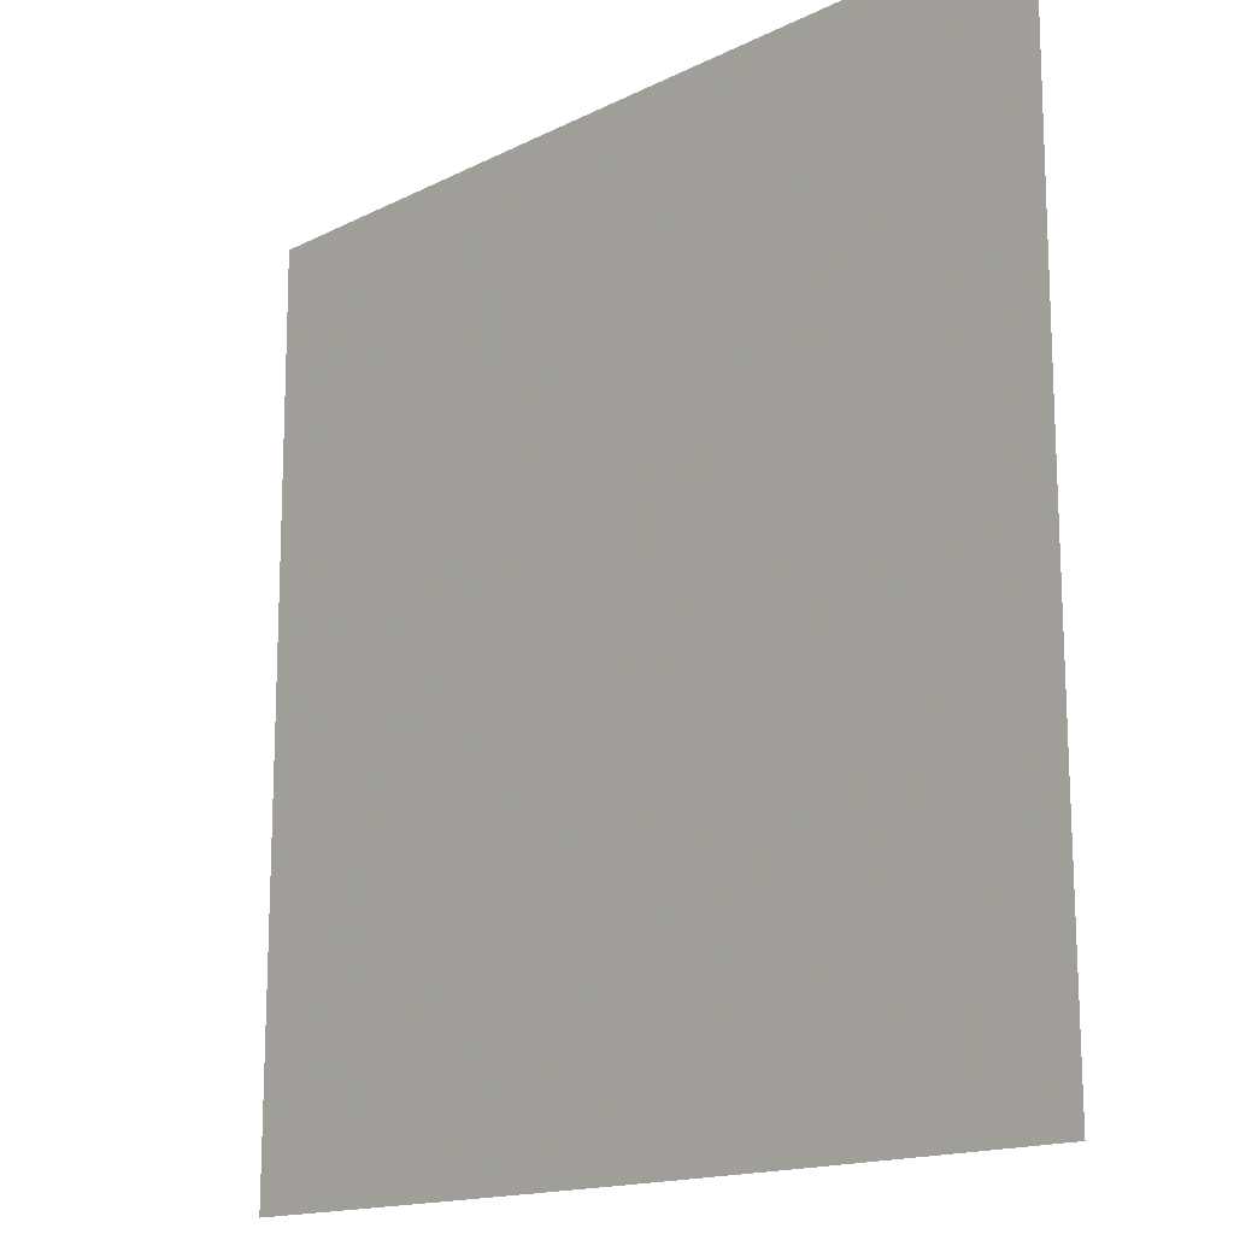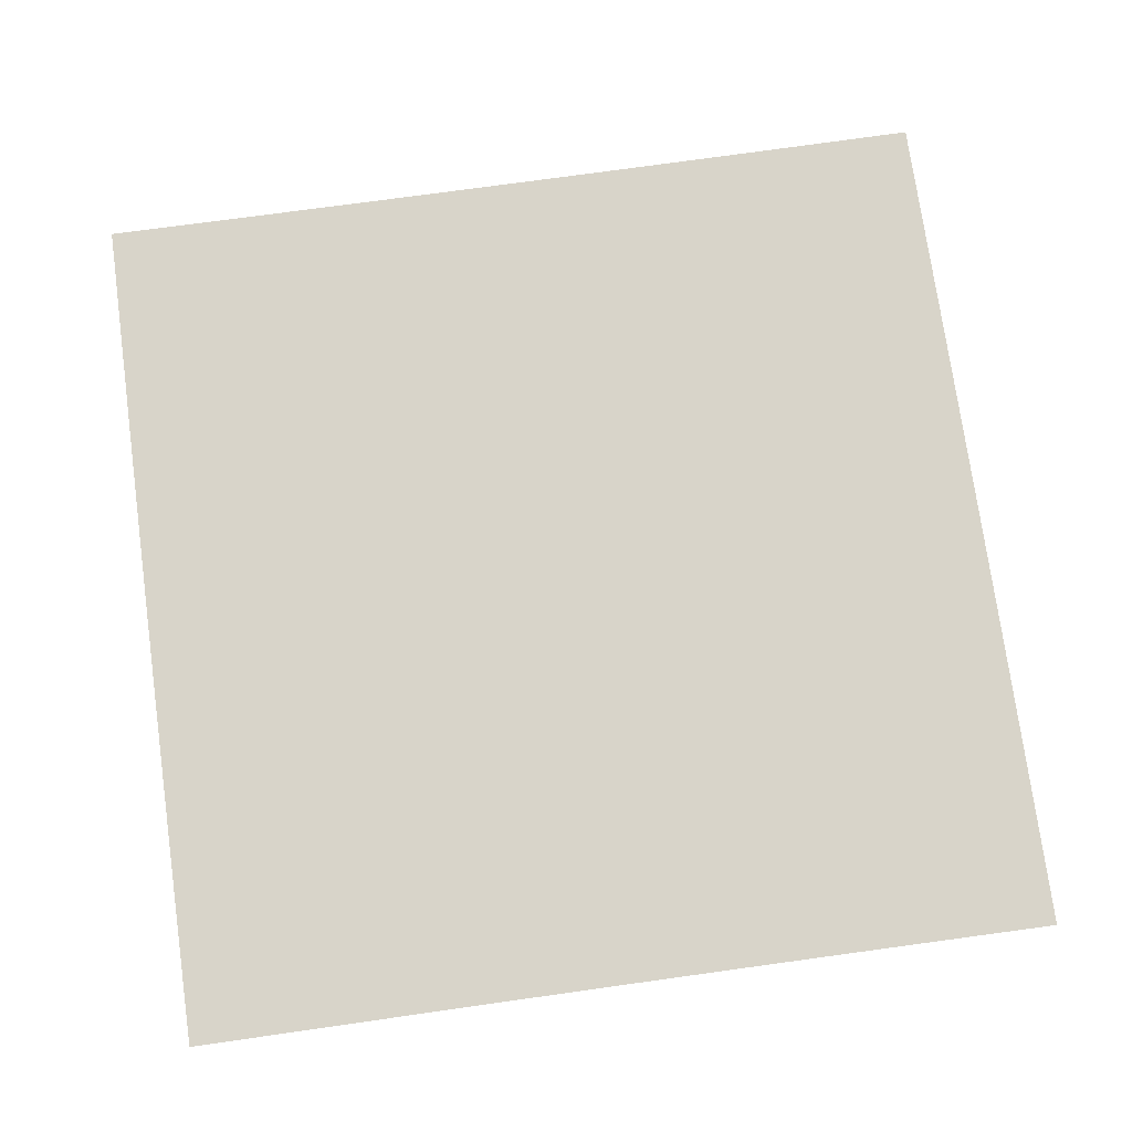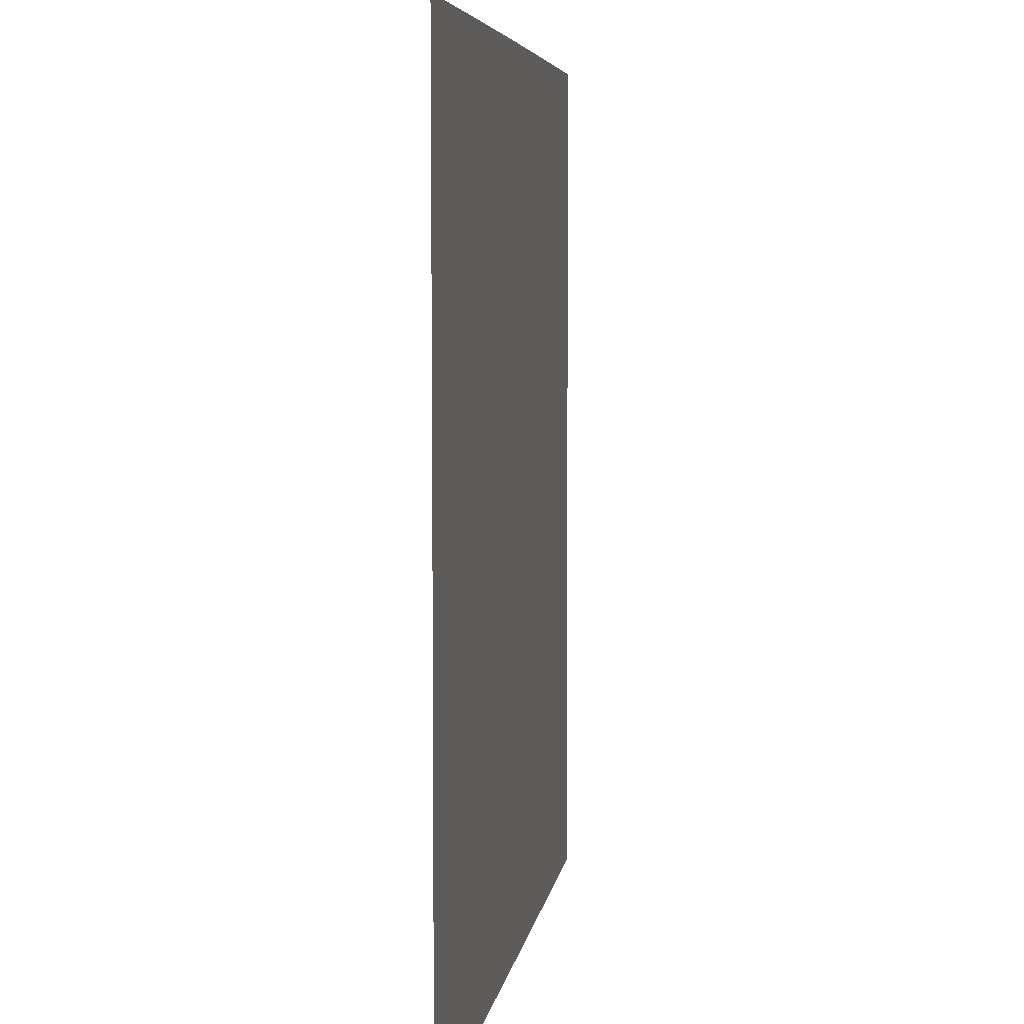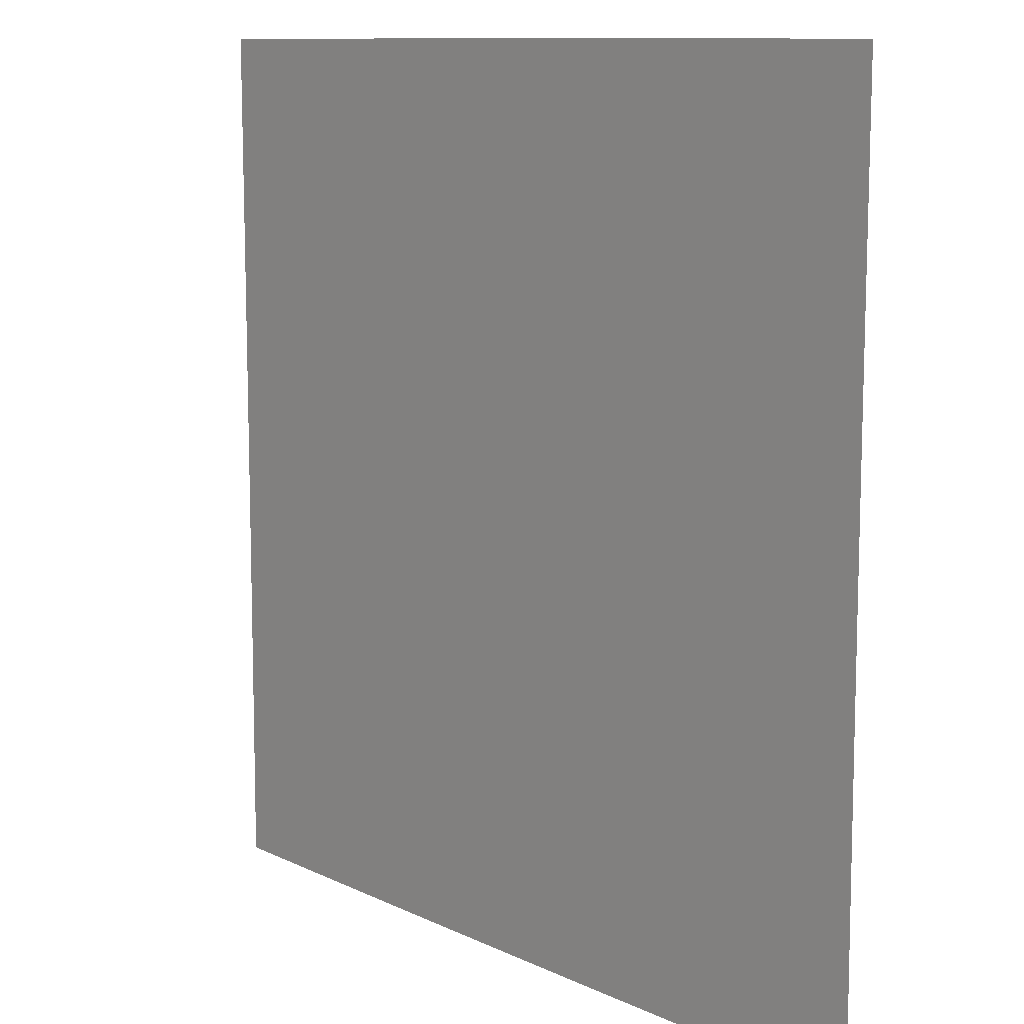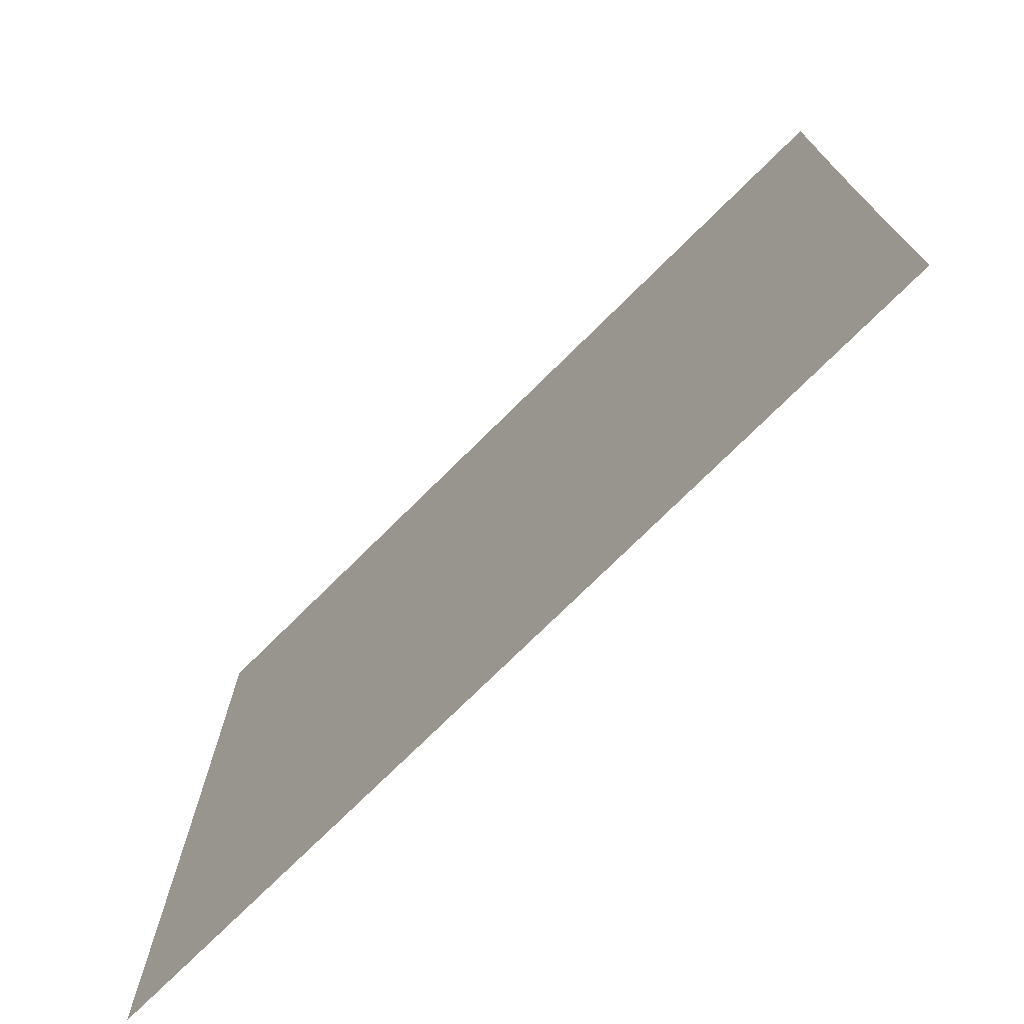
<metadata>
{"format":"obj","ext":"obj","renderer":"f3d","projection":"perspective","resolution":1024,"background":"white","views":[{"elev":-15.5,"azim":46.4,"up":"+Y"},{"elev":75.5,"azim":-97.9,"up":"+Z"},{"elev":5.7,"azim":-81.9,"up":"+Y"},{"elev":10.5,"azim":-130.2,"up":"+Y"},{"elev":-75.0,"azim":44.7,"up":"+Y"}]}
</metadata>
<code>
v -0.4996 -0.5004 0
v -0.4993 -0.4337 0
v -0.4991 -0.367 0
v -0.4989 -0.3003 0
v -0.4987 -0.2336 0
v -0.4986 -0.1669 0
v -0.4985 -0.1001 0
v -0.4984 -0.03337 0
v -0.4984 0.03337 0
v -0.4985 0.1001 0
v -0.4986 0.1669 0
v -0.4987 0.2336 0
v -0.4989 0.3003 0
v -0.4991 0.367 0
v -0.4993 0.4337 0
v -0.4996 0.5004 0
v -0.4329 -0.5007 0
v -0.4327 -0.434 0
v -0.4325 -0.3673 0
v -0.4323 -0.3005 0
v -0.4321 -0.2338 0
v -0.432 -0.167 0
v -0.4319 -0.1002 0
v -0.4318 -0.0334 0
v -0.4318 0.0334 0
v -0.4319 0.1002 0
v -0.432 0.167 0
v -0.4321 0.2338 0
v -0.4323 0.3005 0
v -0.4325 0.3673 0
v -0.4327 0.434 0
v -0.4329 0.5007 0
v -0.3663 -0.5009 0
v -0.3661 -0.4342 0
v -0.3659 -0.3675 0
v -0.3657 -0.3007 0
v -0.3655 -0.2339 0
v -0.3654 -0.1671 0
v -0.3653 -0.1003 0
v -0.3653 -0.03342 0
v -0.3653 0.03342 0
v -0.3653 0.1003 0
v -0.3654 0.1671 0
v -0.3655 0.2339 0
v -0.3657 0.3007 0
v -0.3659 0.3675 0
v -0.3661 0.4342 0
v -0.3663 0.5009 0
v -0.2997 -0.5011 0
v -0.2995 -0.4344 0
v -0.2993 -0.3676 0
v -0.2992 -0.3008 0
v -0.299 -0.234 0
v -0.2989 -0.1672 0
v -0.2988 -0.1003 0
v -0.2988 -0.03344 0
v -0.2988 0.03344 0
v -0.2988 0.1003 0
v -0.2989 0.1672 0
v -0.299 0.234 0
v -0.2992 0.3008 0
v -0.2993 0.3676 0
v -0.2995 0.4344 0
v -0.2997 0.5011 0
v -0.2331 -0.5013 0
v -0.2329 -0.4346 0
v -0.2328 -0.3678 0
v -0.2326 -0.301 0
v -0.2325 -0.2341 0
v -0.2325 -0.1673 0
v -0.2324 -0.1004 0
v -0.2324 -0.03345 0
v -0.2324 0.03345 0
v -0.2324 0.1004 0
v -0.2325 0.1673 0
v -0.2325 0.2341 0
v -0.2326 0.301 0
v -0.2328 0.3678 0
v -0.2329 0.4346 0
v -0.2331 0.5013 0
v -0.1665 -0.5014 0
v -0.1664 -0.4347 0
v -0.1662 -0.3679 0
v -0.1662 -0.3011 0
v -0.1661 -0.2342 0
v -0.166 -0.1673 0
v -0.166 -0.1004 0
v -0.166 -0.03347 0
v -0.166 0.03347 0
v -0.166 0.1004 0
v -0.166 0.1673 0
v -0.1661 0.2342 0
v -0.1662 0.3011 0
v -0.1662 0.3679 0
v -0.1664 0.4347 0
v -0.1665 0.5014 0
v -0.09988 -0.5015 0
v -0.09981 -0.4348 0
v -0.09974 -0.368 0
v -0.09969 -0.3011 0
v -0.09964 -0.2343 0
v -0.0996 -0.1674 0
v -0.09957 -0.1004 0
v -0.09956 -0.03348 0
v -0.09956 0.03348 0
v -0.09957 0.1004 0
v -0.0996 0.1674 0
v -0.09964 0.2343 0
v -0.09969 0.3011 0
v -0.09974 0.368 0
v -0.09981 0.4348 0
v -0.09988 0.5015 0
v -0.03329 -0.5016 0
v -0.03327 -0.4348 0
v -0.03325 -0.368 0
v -0.03323 -0.3012 0
v -0.03321 -0.2343 0
v -0.0332 -0.1674 0
v -0.03319 -0.1004 0
v -0.03318 -0.03348 0
v -0.03318 0.03348 0
v -0.03319 0.1004 0
v -0.0332 0.1674 0
v -0.03321 0.2343 0
v -0.03323 0.3012 0
v -0.03325 0.368 0
v -0.03327 0.4348 0
v -0.03329 0.5016 0
v 0.03329 -0.5016 0
v 0.03327 -0.4348 0
v 0.03325 -0.368 0
v 0.03323 -0.3012 0
v 0.03321 -0.2343 0
v 0.0332 -0.1674 0
v 0.03319 -0.1004 0
v 0.03318 -0.03348 0
v 0.03318 0.03348 0
v 0.03319 0.1004 0
v 0.0332 0.1674 0
v 0.03321 0.2343 0
v 0.03323 0.3012 0
v 0.03325 0.368 0
v 0.03327 0.4348 0
v 0.03329 0.5016 0
v 0.09988 -0.5015 0
v 0.09981 -0.4348 0
v 0.09974 -0.368 0
v 0.09969 -0.3011 0
v 0.09964 -0.2343 0
v 0.0996 -0.1674 0
v 0.09957 -0.1004 0
v 0.09956 -0.03348 0
v 0.09956 0.03348 0
v 0.09957 0.1004 0
v 0.0996 0.1674 0
v 0.09964 0.2343 0
v 0.09969 0.3011 0
v 0.09974 0.368 0
v 0.09981 0.4348 0
v 0.09988 0.5015 0
v 0.1665 -0.5014 0
v 0.1664 -0.4347 0
v 0.1662 -0.3679 0
v 0.1662 -0.3011 0
v 0.1661 -0.2342 0
v 0.166 -0.1673 0
v 0.166 -0.1004 0
v 0.166 -0.03347 0
v 0.166 0.03347 0
v 0.166 0.1004 0
v 0.166 0.1673 0
v 0.1661 0.2342 0
v 0.1662 0.3011 0
v 0.1662 0.3679 0
v 0.1664 0.4347 0
v 0.1665 0.5014 0
v 0.2331 -0.5013 0
v 0.2329 -0.4346 0
v 0.2328 -0.3678 0
v 0.2326 -0.301 0
v 0.2325 -0.2341 0
v 0.2325 -0.1673 0
v 0.2324 -0.1004 0
v 0.2324 -0.03345 0
v 0.2324 0.03345 0
v 0.2324 0.1004 0
v 0.2325 0.1673 0
v 0.2325 0.2341 0
v 0.2326 0.301 0
v 0.2328 0.3678 0
v 0.2329 0.4346 0
v 0.2331 0.5013 0
v 0.2997 -0.5011 0
v 0.2995 -0.4344 0
v 0.2993 -0.3676 0
v 0.2992 -0.3008 0
v 0.299 -0.234 0
v 0.2989 -0.1672 0
v 0.2988 -0.1003 0
v 0.2988 -0.03344 0
v 0.2988 0.03344 0
v 0.2988 0.1003 0
v 0.2989 0.1672 0
v 0.299 0.234 0
v 0.2992 0.3008 0
v 0.2993 0.3676 0
v 0.2995 0.4344 0
v 0.2997 0.5011 0
v 0.3663 -0.5009 0
v 0.3661 -0.4342 0
v 0.3659 -0.3675 0
v 0.3657 -0.3007 0
v 0.3655 -0.2339 0
v 0.3654 -0.1671 0
v 0.3653 -0.1003 0
v 0.3653 -0.03342 0
v 0.3653 0.03342 0
v 0.3653 0.1003 0
v 0.3654 0.1671 0
v 0.3655 0.2339 0
v 0.3657 0.3007 0
v 0.3659 0.3675 0
v 0.3661 0.4342 0
v 0.3663 0.5009 0
v 0.4329 -0.5007 0
v 0.4327 -0.434 0
v 0.4325 -0.3673 0
v 0.4323 -0.3005 0
v 0.4321 -0.2338 0
v 0.432 -0.167 0
v 0.4319 -0.1002 0
v 0.4318 -0.0334 0
v 0.4318 0.0334 0
v 0.4319 0.1002 0
v 0.432 0.167 0
v 0.4321 0.2338 0
v 0.4323 0.3005 0
v 0.4325 0.3673 0
v 0.4327 0.434 0
v 0.4329 0.5007 0
v 0.4996 -0.5004 0
v 0.4993 -0.4337 0
v 0.4991 -0.367 0
v 0.4989 -0.3003 0
v 0.4987 -0.2336 0
v 0.4986 -0.1669 0
v 0.4985 -0.1001 0
v 0.4984 -0.03337 0
v 0.4984 0.03337 0
v 0.4985 0.1001 0
v 0.4986 0.1669 0
v 0.4987 0.2336 0
v 0.4989 0.3003 0
v 0.4991 0.367 0
v 0.4993 0.4337 0
v 0.4996 0.5004 0
f 1 17 18
f 1 18 2
f 2 18 19
f 2 19 3
f 3 19 20
f 3 20 4
f 4 20 21
f 4 21 5
f 5 21 22
f 5 22 6
f 6 22 23
f 6 23 7
f 7 23 24
f 7 24 8
f 8 24 25
f 8 25 9
f 9 25 26
f 9 26 10
f 10 26 27
f 10 27 11
f 11 27 28
f 11 28 12
f 12 28 29
f 12 29 13
f 13 29 30
f 13 30 14
f 14 30 31
f 14 31 15
f 15 31 32
f 15 32 16
f 17 33 34
f 17 34 18
f 18 34 35
f 18 35 19
f 19 35 36
f 19 36 20
f 20 36 37
f 20 37 21
f 21 37 38
f 21 38 22
f 22 38 39
f 22 39 23
f 23 39 40
f 23 40 24
f 24 40 41
f 24 41 25
f 25 41 42
f 25 42 26
f 26 42 43
f 26 43 27
f 27 43 44
f 27 44 28
f 28 44 45
f 28 45 29
f 29 45 46
f 29 46 30
f 30 46 47
f 30 47 31
f 31 47 48
f 31 48 32
f 33 49 50
f 33 50 34
f 34 50 51
f 34 51 35
f 35 51 52
f 35 52 36
f 36 52 53
f 36 53 37
f 37 53 54
f 37 54 38
f 38 54 55
f 38 55 39
f 39 55 56
f 39 56 40
f 40 56 57
f 40 57 41
f 41 57 58
f 41 58 42
f 42 58 59
f 42 59 43
f 43 59 60
f 43 60 44
f 44 60 61
f 44 61 45
f 45 61 62
f 45 62 46
f 46 62 63
f 46 63 47
f 47 63 64
f 47 64 48
f 49 65 66
f 49 66 50
f 50 66 67
f 50 67 51
f 51 67 68
f 51 68 52
f 52 68 69
f 52 69 53
f 53 69 70
f 53 70 54
f 54 70 71
f 54 71 55
f 55 71 72
f 55 72 56
f 56 72 73
f 56 73 57
f 57 73 74
f 57 74 58
f 58 74 75
f 58 75 59
f 59 75 76
f 59 76 60
f 60 76 77
f 60 77 61
f 61 77 78
f 61 78 62
f 62 78 79
f 62 79 63
f 63 79 80
f 63 80 64
f 65 81 82
f 65 82 66
f 66 82 83
f 66 83 67
f 67 83 84
f 67 84 68
f 68 84 85
f 68 85 69
f 69 85 86
f 69 86 70
f 70 86 87
f 70 87 71
f 71 87 88
f 71 88 72
f 72 88 89
f 72 89 73
f 73 89 90
f 73 90 74
f 74 90 91
f 74 91 75
f 75 91 92
f 75 92 76
f 76 92 93
f 76 93 77
f 77 93 94
f 77 94 78
f 78 94 95
f 78 95 79
f 79 95 96
f 79 96 80
f 81 97 98
f 81 98 82
f 82 98 99
f 82 99 83
f 83 99 100
f 83 100 84
f 84 100 101
f 84 101 85
f 85 101 102
f 85 102 86
f 86 102 103
f 86 103 87
f 87 103 104
f 87 104 88
f 88 104 105
f 88 105 89
f 89 105 106
f 89 106 90
f 90 106 107
f 90 107 91
f 91 107 108
f 91 108 92
f 92 108 109
f 92 109 93
f 93 109 110
f 93 110 94
f 94 110 111
f 94 111 95
f 95 111 112
f 95 112 96
f 97 113 114
f 97 114 98
f 98 114 115
f 98 115 99
f 99 115 116
f 99 116 100
f 100 116 117
f 100 117 101
f 101 117 118
f 101 118 102
f 102 118 119
f 102 119 103
f 103 119 120
f 103 120 104
f 104 120 121
f 104 121 105
f 105 121 122
f 105 122 106
f 106 122 123
f 106 123 107
f 107 123 124
f 107 124 108
f 108 124 125
f 108 125 109
f 109 125 126
f 109 126 110
f 110 126 127
f 110 127 111
f 111 127 128
f 111 128 112
f 113 129 130
f 113 130 114
f 114 130 131
f 114 131 115
f 115 131 132
f 115 132 116
f 116 132 133
f 116 133 117
f 117 133 134
f 117 134 118
f 118 134 135
f 118 135 119
f 119 135 136
f 119 136 120
f 120 136 137
f 120 137 121
f 121 137 138
f 121 138 122
f 122 138 139
f 122 139 123
f 123 139 140
f 123 140 124
f 124 140 141
f 124 141 125
f 125 141 142
f 125 142 126
f 126 142 143
f 126 143 127
f 127 143 144
f 127 144 128
f 129 145 146
f 129 146 130
f 130 146 147
f 130 147 131
f 131 147 148
f 131 148 132
f 132 148 149
f 132 149 133
f 133 149 150
f 133 150 134
f 134 150 151
f 134 151 135
f 135 151 152
f 135 152 136
f 136 152 153
f 136 153 137
f 137 153 154
f 137 154 138
f 138 154 155
f 138 155 139
f 139 155 156
f 139 156 140
f 140 156 157
f 140 157 141
f 141 157 158
f 141 158 142
f 142 158 159
f 142 159 143
f 143 159 160
f 143 160 144
f 145 161 162
f 145 162 146
f 146 162 163
f 146 163 147
f 147 163 164
f 147 164 148
f 148 164 165
f 148 165 149
f 149 165 166
f 149 166 150
f 150 166 167
f 150 167 151
f 151 167 168
f 151 168 152
f 152 168 169
f 152 169 153
f 153 169 170
f 153 170 154
f 154 170 171
f 154 171 155
f 155 171 172
f 155 172 156
f 156 172 173
f 156 173 157
f 157 173 174
f 157 174 158
f 158 174 175
f 158 175 159
f 159 175 176
f 159 176 160
f 161 177 178
f 161 178 162
f 162 178 179
f 162 179 163
f 163 179 180
f 163 180 164
f 164 180 181
f 164 181 165
f 165 181 182
f 165 182 166
f 166 182 183
f 166 183 167
f 167 183 184
f 167 184 168
f 168 184 185
f 168 185 169
f 169 185 186
f 169 186 170
f 170 186 187
f 170 187 171
f 171 187 188
f 171 188 172
f 172 188 189
f 172 189 173
f 173 189 190
f 173 190 174
f 174 190 191
f 174 191 175
f 175 191 192
f 175 192 176
f 177 193 194
f 177 194 178
f 178 194 195
f 178 195 179
f 179 195 196
f 179 196 180
f 180 196 197
f 180 197 181
f 181 197 198
f 181 198 182
f 182 198 199
f 182 199 183
f 183 199 200
f 183 200 184
f 184 200 201
f 184 201 185
f 185 201 202
f 185 202 186
f 186 202 203
f 186 203 187
f 187 203 204
f 187 204 188
f 188 204 205
f 188 205 189
f 189 205 206
f 189 206 190
f 190 206 207
f 190 207 191
f 191 207 208
f 191 208 192
f 193 209 210
f 193 210 194
f 194 210 211
f 194 211 195
f 195 211 212
f 195 212 196
f 196 212 213
f 196 213 197
f 197 213 214
f 197 214 198
f 198 214 215
f 198 215 199
f 199 215 216
f 199 216 200
f 200 216 217
f 200 217 201
f 201 217 218
f 201 218 202
f 202 218 219
f 202 219 203
f 203 219 220
f 203 220 204
f 204 220 221
f 204 221 205
f 205 221 222
f 205 222 206
f 206 222 223
f 206 223 207
f 207 223 224
f 207 224 208
f 209 225 226
f 209 226 210
f 210 226 227
f 210 227 211
f 211 227 228
f 211 228 212
f 212 228 229
f 212 229 213
f 213 229 230
f 213 230 214
f 214 230 231
f 214 231 215
f 215 231 232
f 215 232 216
f 216 232 233
f 216 233 217
f 217 233 234
f 217 234 218
f 218 234 235
f 218 235 219
f 219 235 236
f 219 236 220
f 220 236 237
f 220 237 221
f 221 237 238
f 221 238 222
f 222 238 239
f 222 239 223
f 223 239 240
f 223 240 224
f 225 241 242
f 225 242 226
f 226 242 243
f 226 243 227
f 227 243 244
f 227 244 228
f 228 244 245
f 228 245 229
f 229 245 246
f 229 246 230
f 230 246 247
f 230 247 231
f 231 247 248
f 231 248 232
f 232 248 249
f 232 249 233
f 233 249 250
f 233 250 234
f 234 250 251
f 234 251 235
f 235 251 252
f 235 252 236
f 236 252 253
f 236 253 237
f 237 253 254
f 237 254 238
f 238 254 255
f 238 255 239
f 239 255 256
f 239 256 240

</code>
